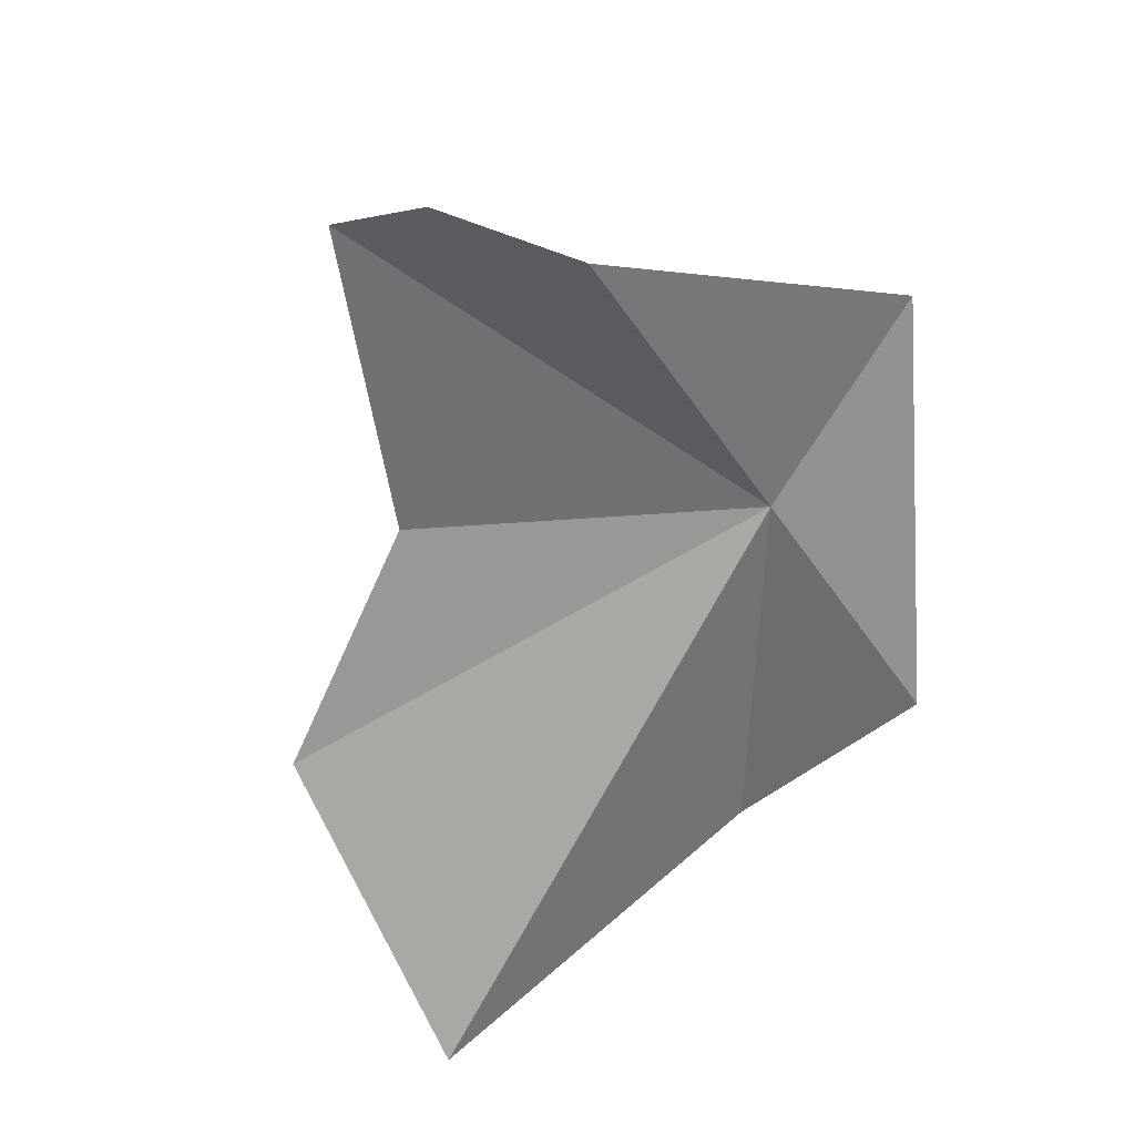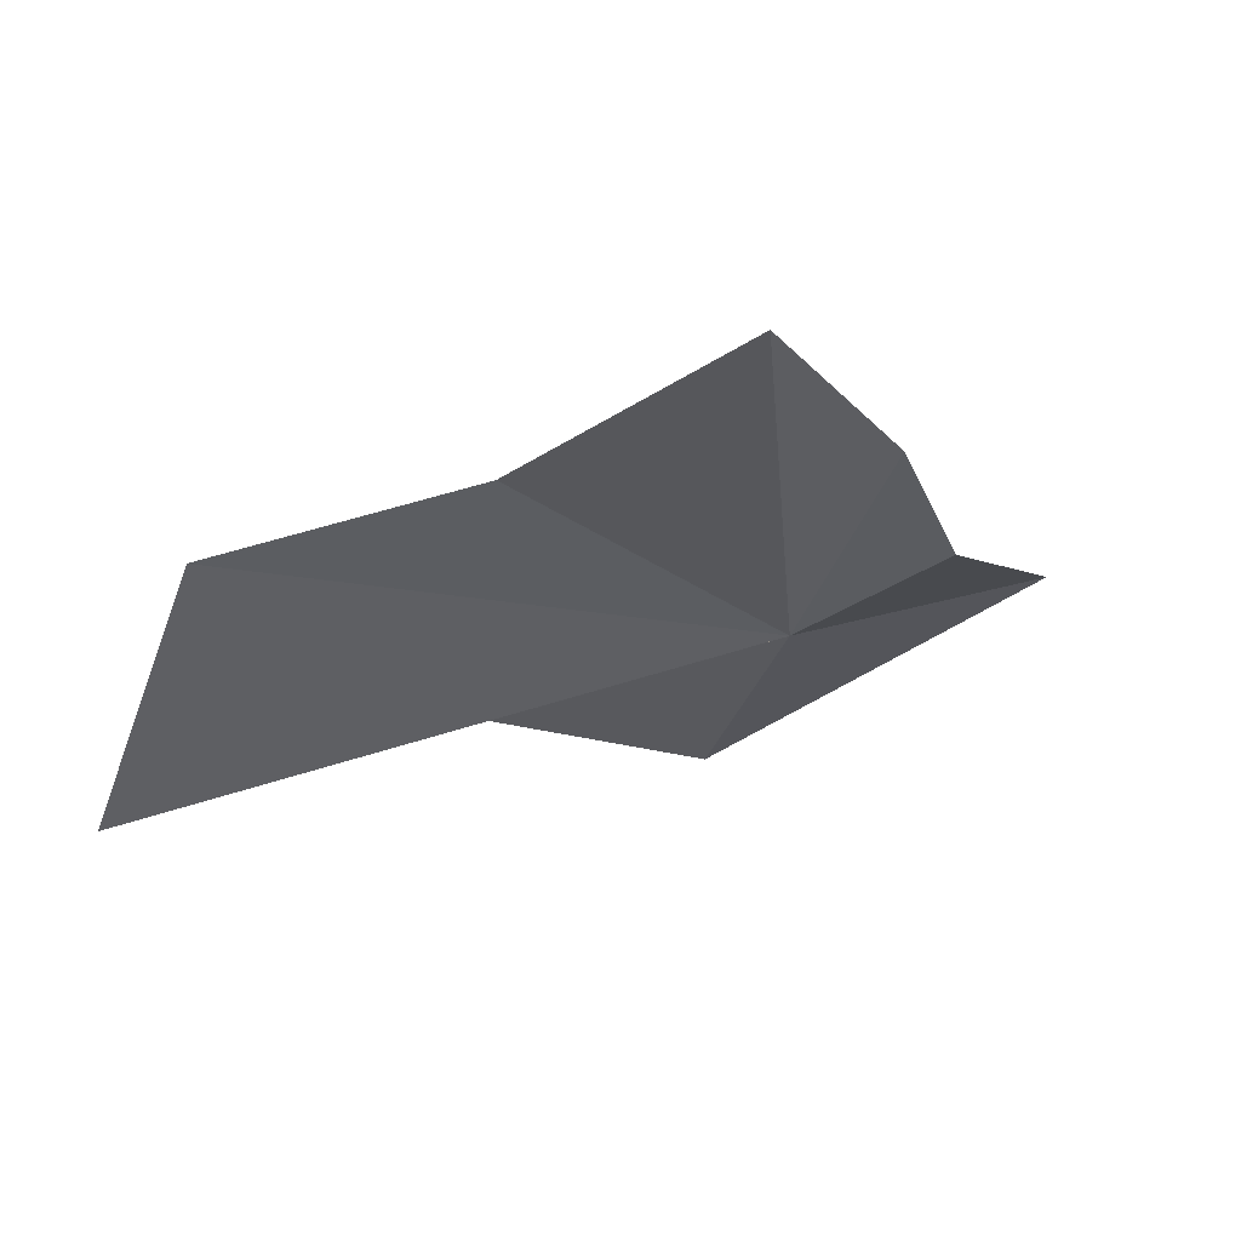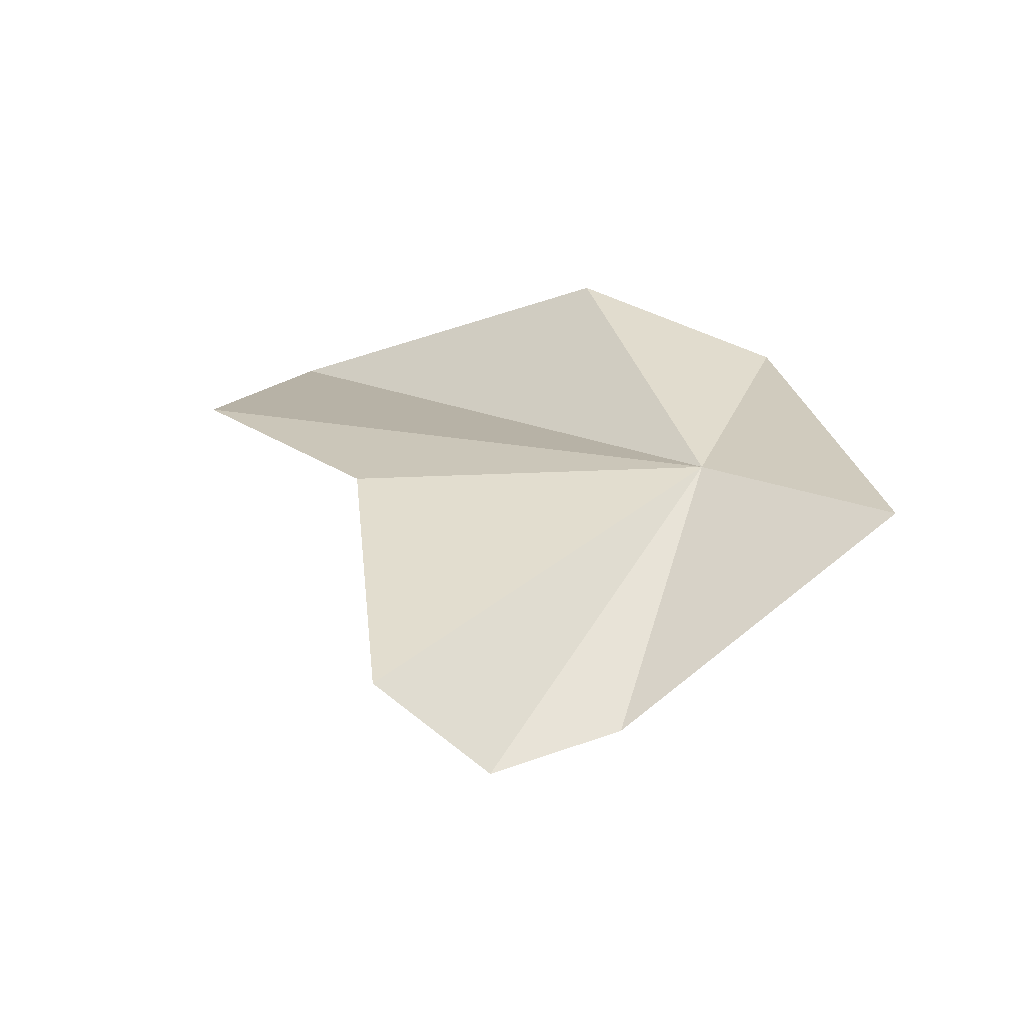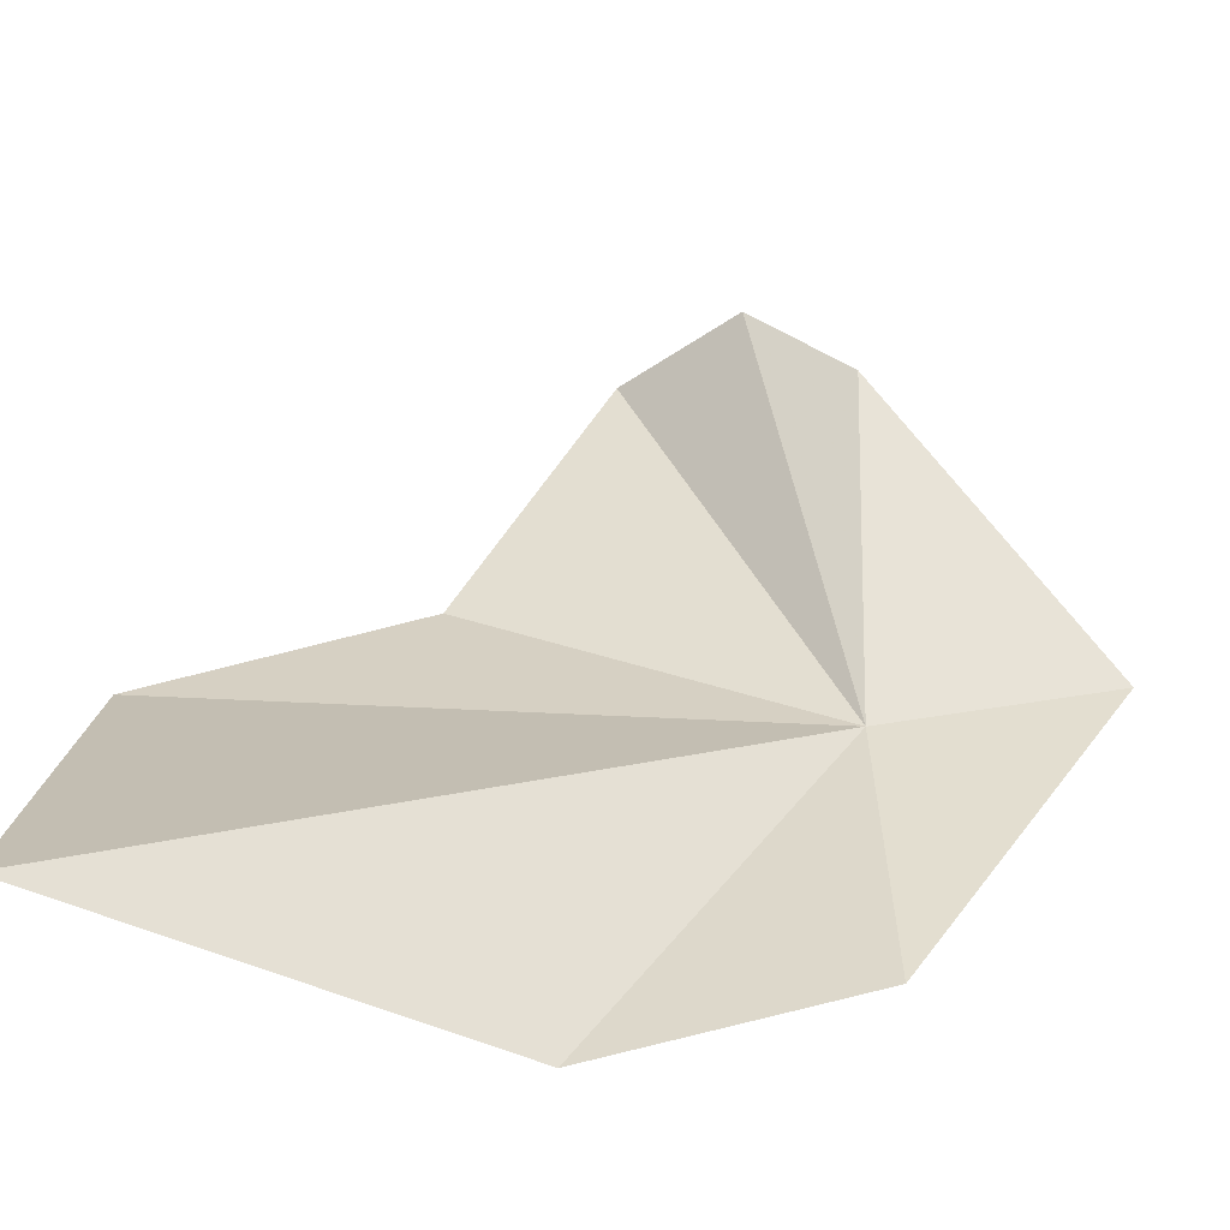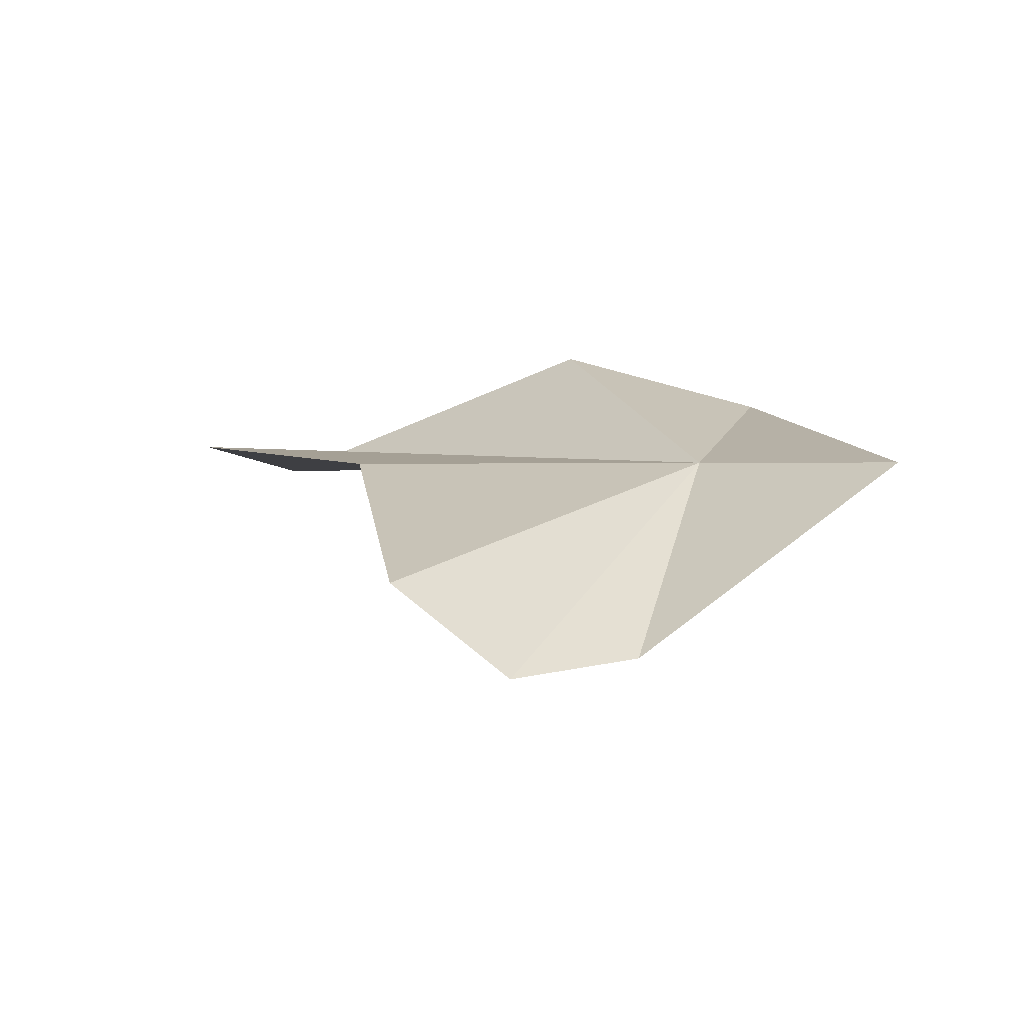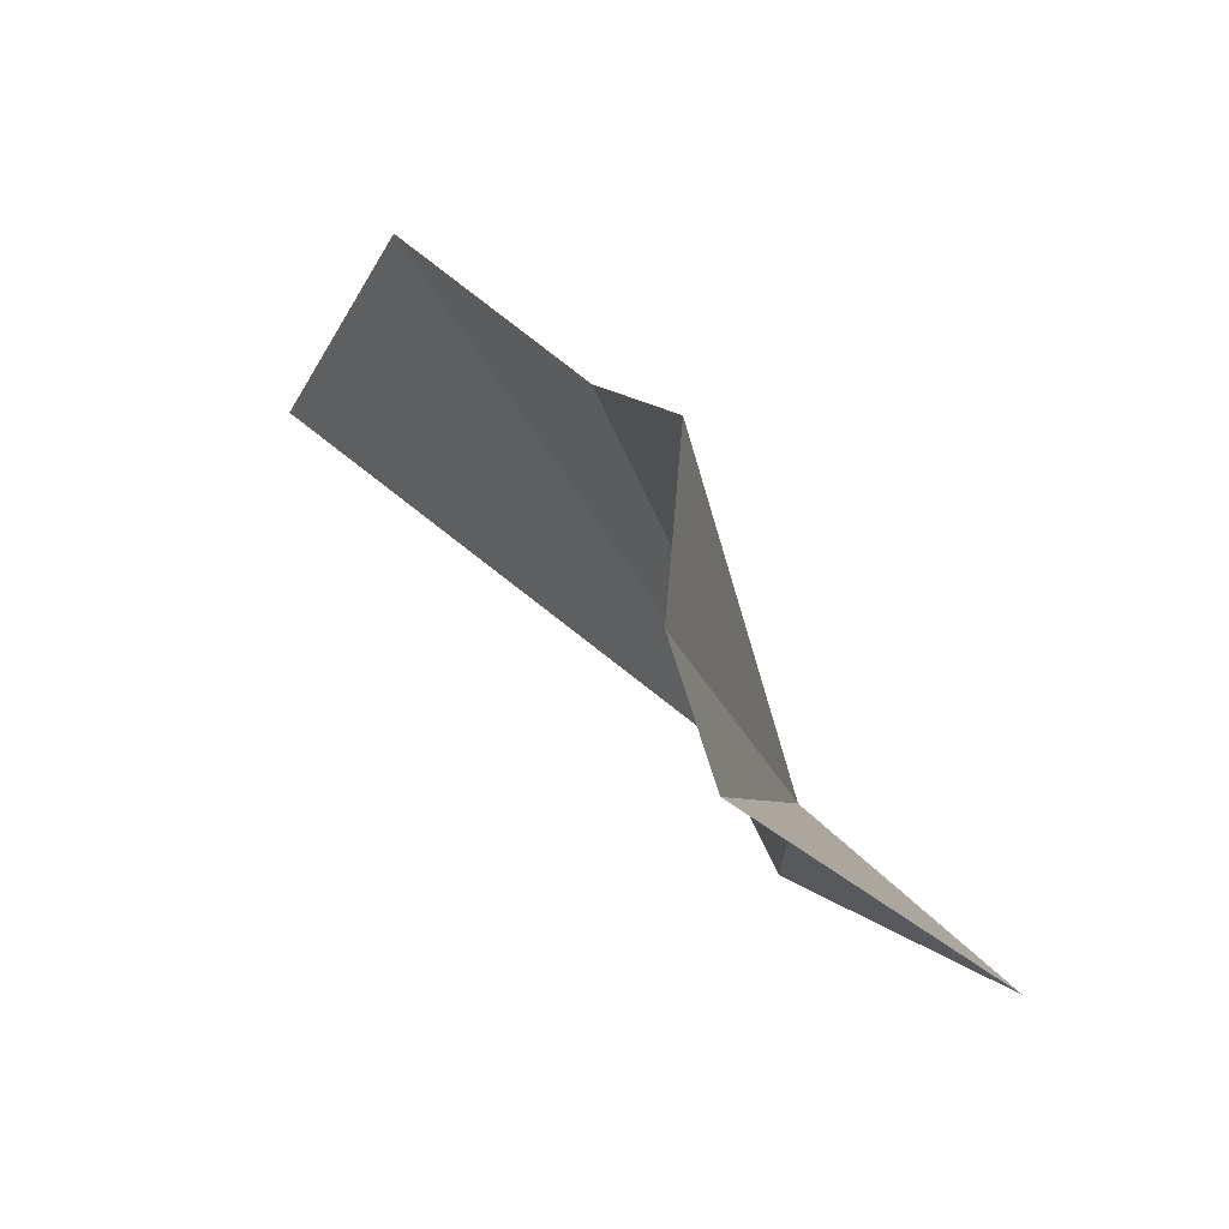
<metadata>
{"format":"obj","ext":"obj","renderer":"f3d","projection":"perspective","resolution":1024,"background":"white","views":[{"elev":-59.0,"azim":33.3,"up":"+Y"},{"elev":-27.4,"azim":-16.4,"up":"+Y"},{"elev":31.6,"azim":18.6,"up":"+Y"},{"elev":-53.0,"azim":0.4,"up":"+Z"},{"elev":16.9,"azim":16.0,"up":"+Y"},{"elev":75.4,"azim":57.4,"up":"+Z"}]}
</metadata>
<code>
v 1.324 19.42 90.06
v -4.269 19.75 92.97
v -1.879 19.45 98.21
v -8.379 19.08 90.38
v 1.551 17.79 96.04
v -0.013 18.01 98.04
v 5.095 20.18 91.79
v 1.456 19.34 85.25
v -2.563 19.94 84.52
v -8.896 16.99 84.64
f 1 2 3
f 1 4 2
f 1 6 5
f 1 3 6
f 1 5 7
f 1 8 9
f 1 7 8
f 1 10 4
f 1 9 10

</code>
